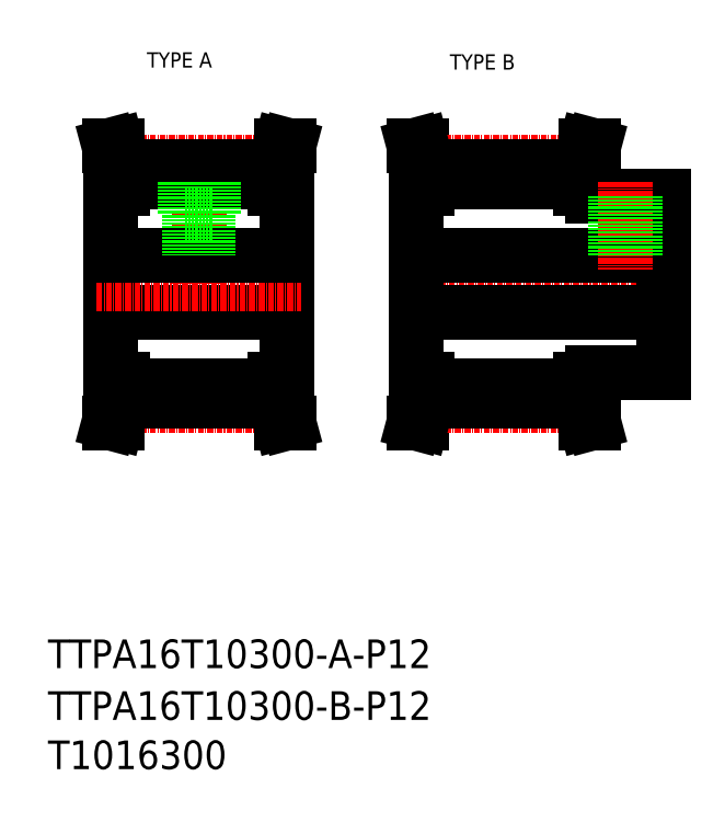
<metadata>
{"format":"dxf","ext":"dxf","renderer":"ezdxf+matplotlib","layout":"modelspace","background":"white","min_lineweight":24,"dpi":150}
</metadata>
<code>
0
SECTION
2
ENTITIES
0
TEXT
8
0
10
-286
20
-60.81
30
0
40
6
1
T1016300
0
TEXT
8
0
10
-286
20
-50.5
30
0
40
6
1
TTPA16T10300-B-P12
0
TEXT
8
0
10
-265.2
20
86.17
30
0
40
3.2
1
TYPE A
0
TEXT
8
0
10
-201.7
20
85.74
30
0
40
3.2
1
TYPE B
0
TEXT
8
0
10
-286
20
-39.64
30
0
40
6
1
TTPA16T10300-A-P12
0
LINE
8
CENTER
10
-211.9
20
40.81
30
0
11
-153.9
21
40.81
31
0
0
LINE
8
0
10
-208.9
20
46.81
30
0
11
-156.9
21
46.81
31
0
0
LINE
8
0
10
-171.9
20
59.31
30
0
11
-156.9
21
59.31
31
0
0
LINE
8
0
10
-171.9
20
22.31
30
0
11
-156.9
21
22.31
31
0
0
LINE
8
0
10
-208.9
20
34.81
30
0
11
-156.9
21
34.81
31
0
0
LINE
8
CENTER
10
-254.3
20
67.77
30
0
11
-254.3
21
40.81
31
0
0
LINE
8
0
10
-235.8
20
20.81
30
0
11
-235.8
21
60.81
31
0
0
LINE
8
0
10
-272.8
20
20.81
30
0
11
-272.8
21
60.81
31
0
0
LINE
8
0
10
-208.9
20
20.81
30
0
11
-208.9
21
60.81
31
0
0
LINE
8
0
10
-235.8
20
20.81
30
0
11
-238.3
21
20.81
31
0
0
LINE
8
0
10
-272.8
20
34.81
30
0
11
-235.8
21
34.81
31
0
0
LINE
8
0
10
-238.3
20
16.28
30
0
11
-237.1
21
11.81
31
0
0
LINE
8
CENTER
10
-270.6
20
15.34
30
0
11
-238.1
21
15.34
31
0
0
LINE
8
CENTER
10
-275.8
20
40.81
30
0
11
-232.8
21
40.81
31
0
0
LINE
8
0
10
-270.3
20
20.81
30
0
11
-270.3
21
16.28
31
0
0
LINE
8
0
10
-271.9
20
20.81
30
0
11
-271.9
21
16.49
31
0
0
LINE
8
0
10
-238.3
20
20.81
30
0
11
-238.3
21
16.28
31
0
0
LINE
8
0
10
-270.3
20
16.28
30
0
11
-238.3
21
16.28
31
0
0
LINE
8
0
10
-271.9
20
16.49
30
0
11
-273.2
21
11.81
31
0
0
LINE
8
0
10
-270.3
20
16.28
30
0
11
-271.5
21
11.81
31
0
0
LINE
8
0
10
-271.5
20
11.81
30
0
11
-273.2
21
11.81
31
0
0
LINE
8
0
10
-270.3
20
19.48
30
0
11
-238.3
21
19.48
31
0
0
LINE
8
0
10
-272.8
20
20.81
30
0
11
-270.3
21
20.81
31
0
0
LINE
8
0
10
-208.9
20
20.81
30
0
11
-206.4
21
20.81
31
0
0
LINE
8
0
10
-207.6
20
11.81
30
0
11
-209.3
21
11.81
31
0
0
LINE
8
0
10
-208
20
16.49
30
0
11
-209.3
21
11.81
31
0
0
LINE
8
CENTER
10
-206.7
20
15.34
30
0
11
-174.2
21
15.34
31
0
0
LINE
8
0
10
-236.7
20
20.81
30
0
11
-236.7
21
16.49
31
0
0
LINE
8
0
10
-236.7
20
16.49
30
0
11
-235.5
21
11.81
31
0
0
LINE
8
0
10
-237.1
20
11.81
30
0
11
-235.5
21
11.81
31
0
0
LINE
8
0
10
-174.4
20
20.81
30
0
11
-174.4
21
16.28
31
0
0
LINE
8
0
10
-172.8
20
20.81
30
0
11
-172.8
21
16.49
31
0
0
LINE
8
0
10
-208
20
20.81
30
0
11
-208
21
16.49
31
0
0
LINE
8
0
10
-206.4
20
20.81
30
0
11
-206.4
21
16.28
31
0
0
LINE
8
0
10
-206.4
20
16.28
30
0
11
-174.4
21
16.28
31
0
0
LINE
8
0
10
-206.4
20
16.28
30
0
11
-207.6
21
11.81
31
0
0
LINE
8
0
10
-174.4
20
16.28
30
0
11
-173.2
21
11.81
31
0
0
LINE
8
0
10
-172.8
20
16.49
30
0
11
-171.6
21
11.81
31
0
0
LINE
8
0
10
-173.2
20
11.81
30
0
11
-171.6
21
11.81
31
0
0
LINE
8
0
10
-206.4
20
19.48
30
0
11
-174.4
21
19.48
31
0
0
LINE
8
0
10
-171.9
20
20.81
30
0
11
-174.4
21
20.81
31
0
0
LINE
8
0
10
-171.9
20
22.31
30
0
11
-171.9
21
20.81
31
0
0
LINE
8
0
10
-235.8
20
60.81
30
0
11
-238.3
21
60.81
31
0
0
LINE
8
CENTER
10
-270.6
20
66.27
30
0
11
-238.1
21
66.27
31
0
0
LINE
8
0
10
-238.3
20
65.33
30
0
11
-237.1
21
69.81
31
0
0
LINE
8
0
10
-272.8
20
46.81
30
0
11
-235.8
21
46.81
31
0
0
LINE
8
0
10
-271.9
20
65.12
30
0
11
-273.2
21
69.81
31
0
0
LINE
8
0
10
-270.3
20
65.33
30
0
11
-271.5
21
69.81
31
0
0
LINE
8
0
10
-270.3
20
62.13
30
0
11
-238.3
21
62.13
31
0
0
LINE
8
0
10
-270.3
20
65.33
30
0
11
-238.3
21
65.33
31
0
0
LINE
8
0
10
-257.3
20
55.21
30
0
11
-251.3
21
55.21
31
0
0
LINE
8
0
10
-272.8
20
60.81
30
0
11
-270.3
21
60.81
31
0
0
LINE
8
0
10
-270.3
20
60.81
30
0
11
-270.3
21
65.33
31
0
0
LINE
8
0
10
-271.9
20
60.81
30
0
11
-271.9
21
65.12
31
0
0
LINE
8
0
10
-257.3
20
62.13
30
0
11
-257.3
21
55.21
31
0
0
LINE
8
0
10
-252.3
20
55.21
30
0
11
-252.3
21
46.81
31
0
0
LINE
8
0
10
-252.7
20
55.21
30
0
11
-252.7
21
46.81
31
0
0
LINE
8
0
10
-255.9
20
55.21
30
0
11
-255.9
21
46.81
31
0
0
LINE
8
0
10
-256.3
20
55.21
30
0
11
-256.3
21
46.81
31
0
0
LINE
8
0
10
-251.3
20
62.13
30
0
11
-251.3
21
55.21
31
0
0
LINE
8
0
10
-238.3
20
60.81
30
0
11
-238.3
21
65.33
31
0
0
LINE
8
0
10
-271.5
20
69.81
30
0
11
-273.2
21
69.81
31
0
0
LINE
8
0
10
-207.6
20
69.81
30
0
11
-209.3
21
69.81
31
0
0
LINE
8
0
10
-208.9
20
60.81
30
0
11
-206.4
21
60.81
31
0
0
LINE
8
CENTER
10
-206.7
20
66.27
30
0
11
-174.2
21
66.27
31
0
0
LINE
8
0
10
-208
20
65.12
30
0
11
-209.3
21
69.81
31
0
0
LINE
8
0
10
-236.7
20
65.12
30
0
11
-235.5
21
69.81
31
0
0
LINE
8
0
10
-236.7
20
60.81
30
0
11
-236.7
21
65.12
31
0
0
LINE
8
0
10
-237.1
20
69.81
30
0
11
-235.5
21
69.81
31
0
0
LINE
8
0
10
-206.4
20
65.33
30
0
11
-207.6
21
69.81
31
0
0
LINE
8
0
10
-172.8
20
65.12
30
0
11
-171.6
21
69.81
31
0
0
LINE
8
0
10
-174.4
20
65.33
30
0
11
-173.2
21
69.81
31
0
0
LINE
8
0
10
-206.4
20
65.33
30
0
11
-174.4
21
65.33
31
0
0
LINE
8
0
10
-206.4
20
62.13
30
0
11
-174.4
21
62.13
31
0
0
LINE
8
0
10
-206.4
20
60.81
30
0
11
-206.4
21
65.33
31
0
0
LINE
8
0
10
-208
20
60.81
30
0
11
-208
21
65.12
31
0
0
LINE
8
0
10
-171.9
20
59.31
30
0
11
-171.9
21
60.81
31
0
0
LINE
8
0
10
-171.9
20
60.81
30
0
11
-174.4
21
60.81
31
0
0
LINE
8
0
10
-174.4
20
60.81
30
0
11
-174.4
21
65.33
31
0
0
LINE
8
0
10
-172.8
20
60.81
30
0
11
-172.8
21
65.12
31
0
0
LINE
8
0
10
-173.2
20
69.81
30
0
11
-171.6
21
69.81
31
0
0
LINE
8
0
10
-156.9
20
59.31
30
0
11
-156.9
21
22.31
31
0
0
LINE
8
CENTER
10
-164.9
20
62.31
30
0
11
-164.9
21
43.81
31
0
0
LINE
8
0
10
-162.9
20
59.31
30
0
11
-162.9
21
46.81
31
0
0
LINE
8
0
10
-163.3
20
59.31
30
0
11
-163.3
21
46.81
31
0
0
LINE
8
0
10
-166.5
20
59.31
30
0
11
-166.5
21
46.81
31
0
0
LINE
8
0
10
-166.9
20
59.31
30
0
11
-166.9
21
46.81
31
0
0
ENDSEC
0
EOF

</code>
